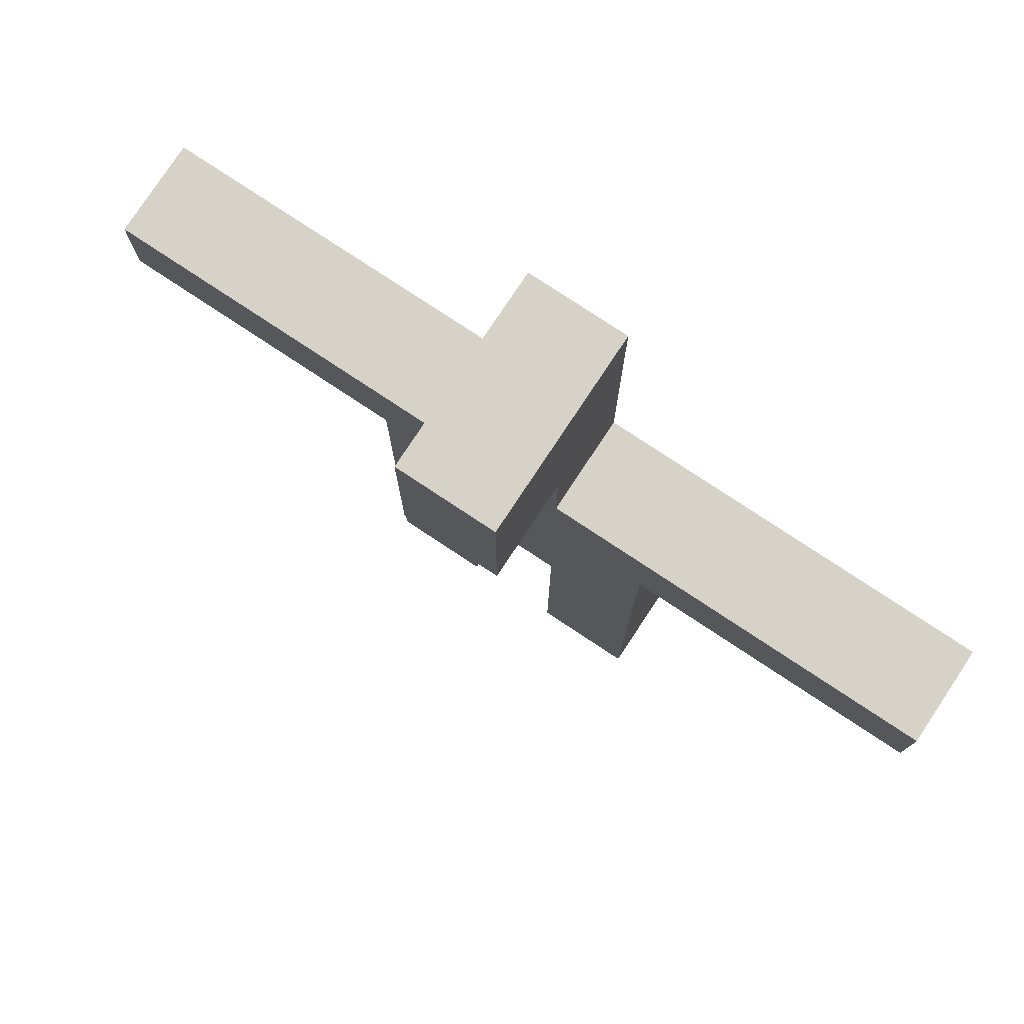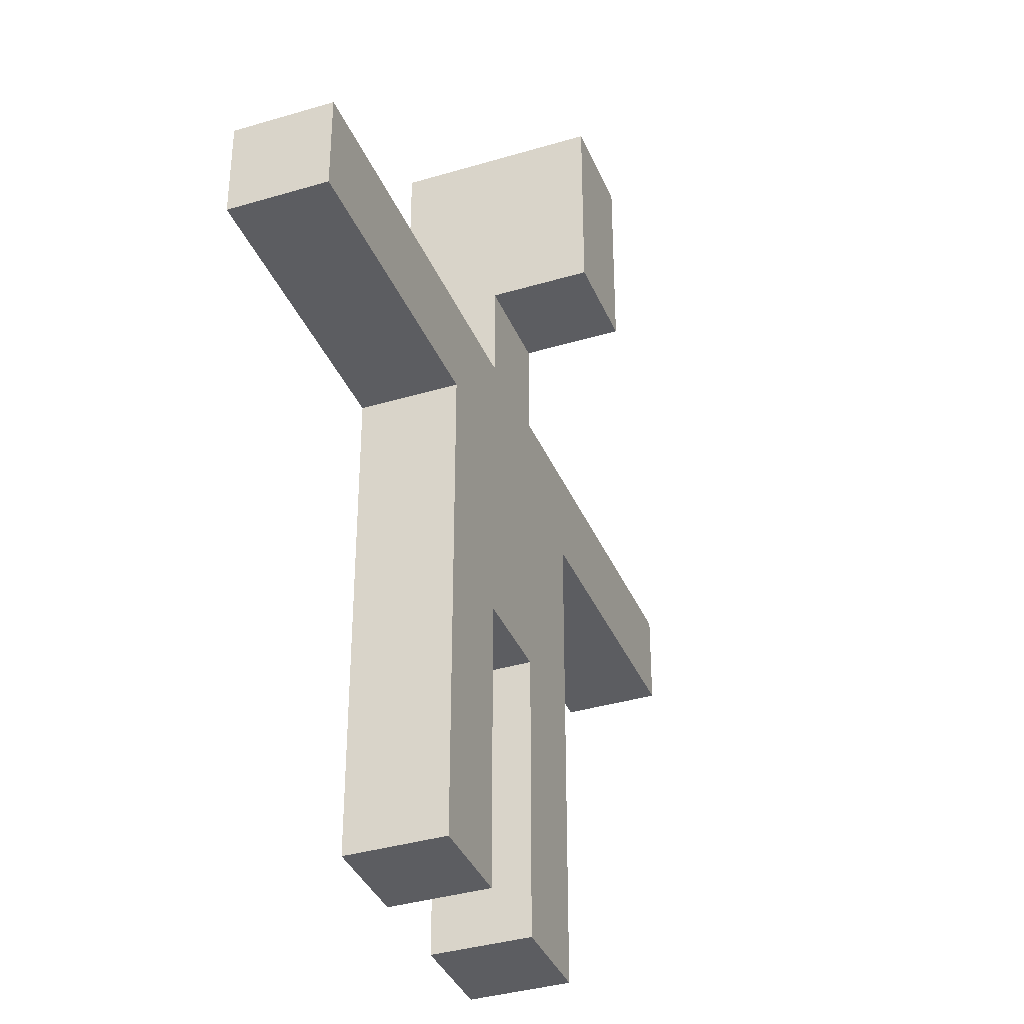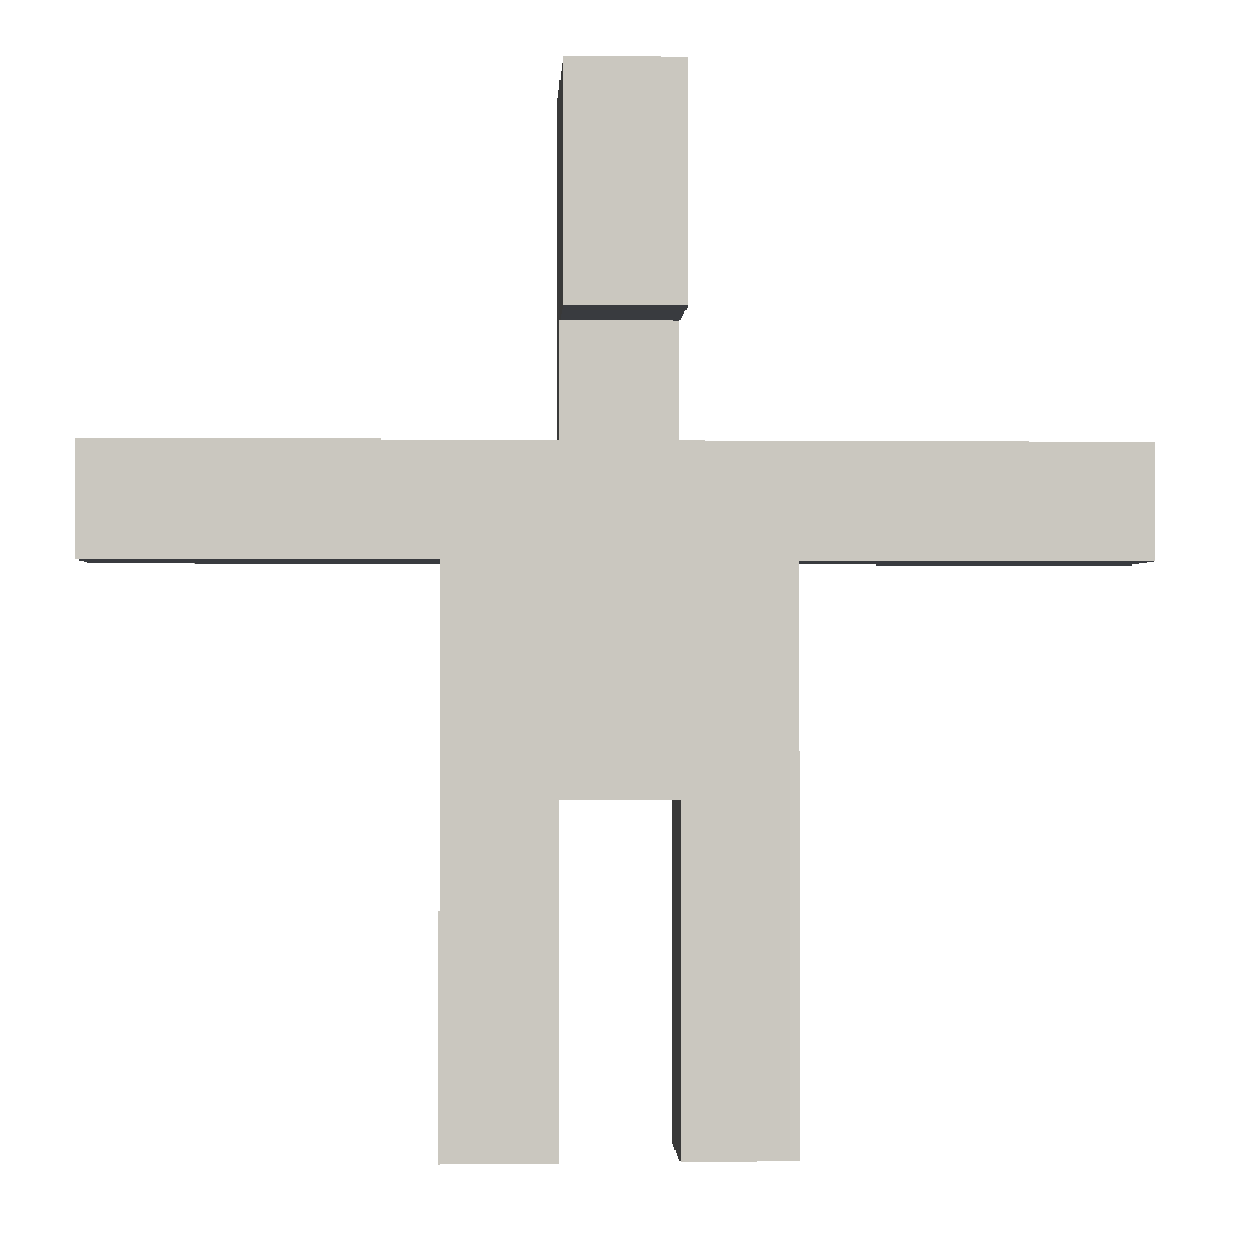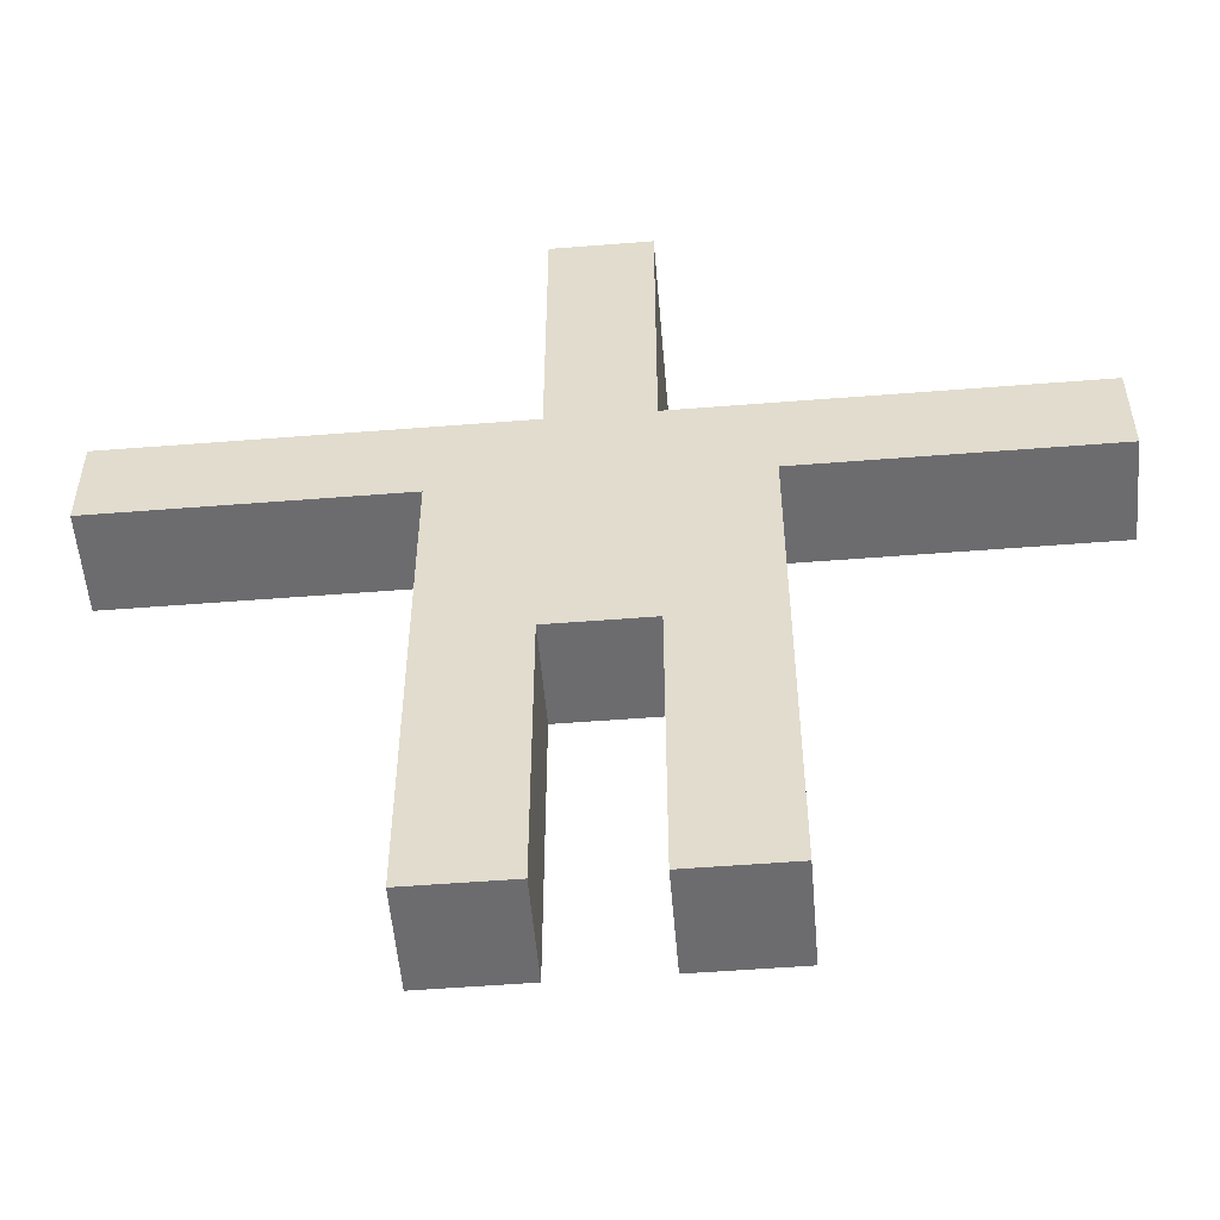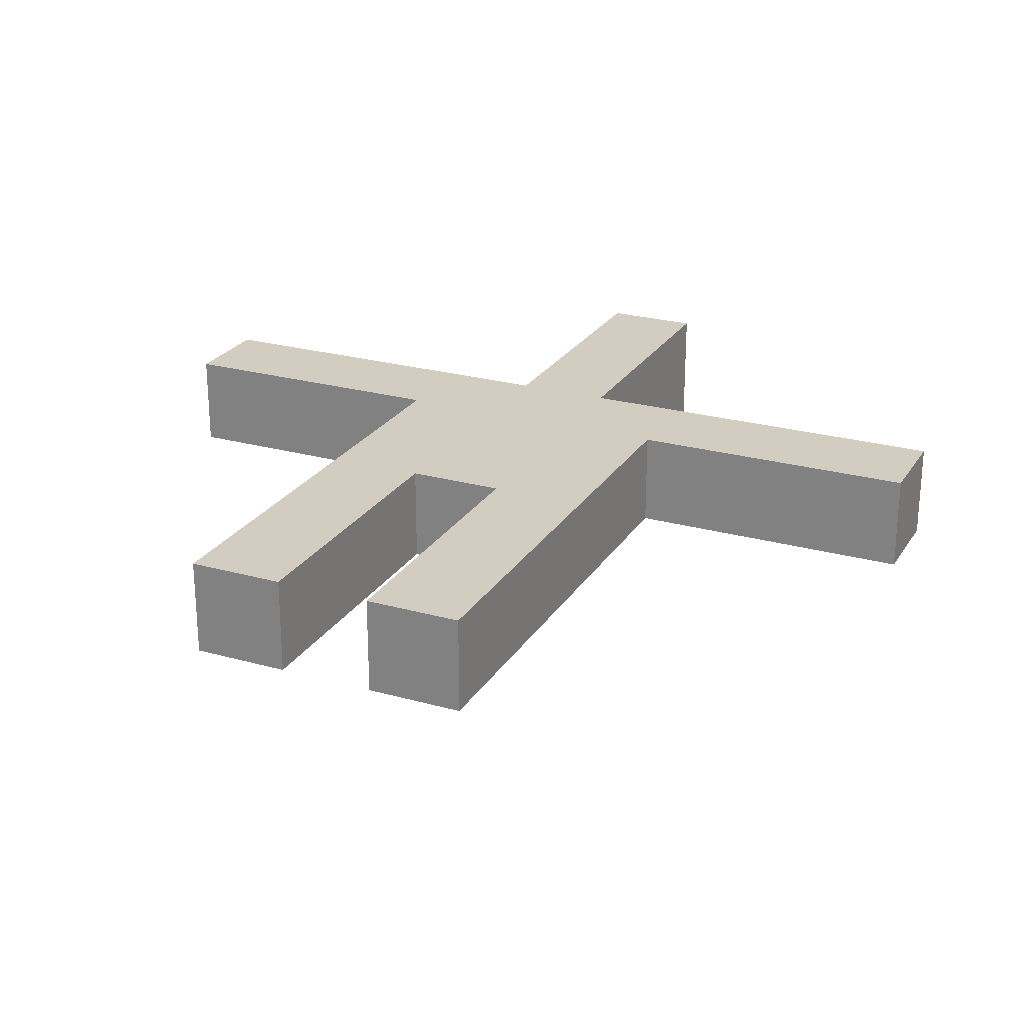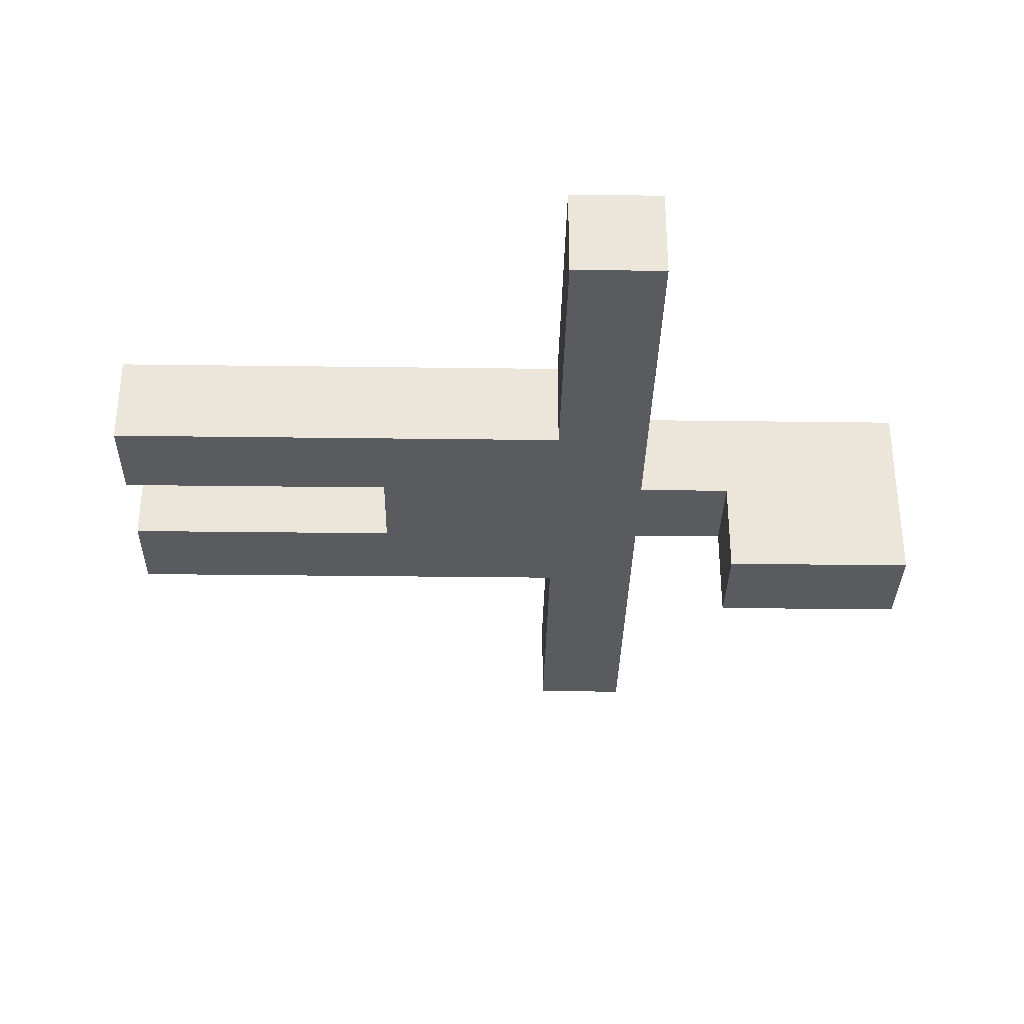
<metadata>
{"format":"obj","ext":"obj","renderer":"f3d","projection":"perspective","resolution":1024,"background":"white","views":[{"elev":78.2,"azim":-146.5,"up":"+Y"},{"elev":-36.9,"azim":111.1,"up":"+Y"},{"elev":-1.1,"azim":177.3,"up":"+Y"},{"elev":-53.8,"azim":4.8,"up":"+Y"},{"elev":24.5,"azim":24.7,"up":"+Z"},{"elev":-32.9,"azim":89.0,"up":"+Z"}]}
</metadata>
<code>
o mesh
v 0.13 0.3 -0.02
v 0.13 0.3 0.08
v 0.13 0.5 -0.02
v 0.13 0.5 0.08
v -0.17 0.3 -0.02
v -0.17 0.3 0.08
v -0.17 0.5 -0.02
v -0.17 0.5 0.08
v 0.13 0.5 -0.02
v 0.13 0.6 -0.02
v 0.13 0.3 -0.02
v 0.03 0.3 -0.02
v 0.03 0.6 -0.02
v -0.07 0.3 -0.02
v -0.07 0.6 -0.02
v -0.17 0.3 -0.02
v -0.17 0.5 -0.02
v -0.17 0.6 -0.02
v 0.13 0.5 0.08
v 0.13 0.6 0.08
v 0.13 0.3 0.08
v 0.03 0.3 0.08
v 0.03 0.6 0.08
v -0.07 0.3 0.08
v -0.07 0.6 0.08
v -0.17 0.3 0.08
v -0.17 0.5 0.08
v -0.17 0.6 0.08
v 0.03 0.3 0.08
v -0.07 0.3 -0.02
v 0.03 0.3 -0.02
v -0.07 0.3 0.08
v 0.13 0.6 -0.02
v 0.03 0.6 -0.02
v 0.13 0.6 0.08
v 0.03 0.6 0.08
v -0.07 0.6 -0.02
v -0.17 0.6 -0.02
v -0.07 0.6 0.08
v -0.17 0.6 0.08
f 3 2 1
f 4 2 3
f 5 6 7
f 7 6 8
f 12 9 11
f 12 10 9
f 13 10 12
f 14 13 12
f 15 13 14
f 16 15 14
f 17 15 16
f 18 15 17
f 21 19 22
f 19 20 22
f 22 20 23
f 22 23 24
f 24 23 25
f 24 25 26
f 26 25 27
f 27 25 28
f 29 30 31
f 32 30 29
f 33 34 35
f 35 34 36
f 37 38 39
f 39 38 40
o left_leg
v -0.07 0.3 -0.02
v -0.07 0 0.08
v -0.07 0 -0.02
v -0.07 0.3 0.08
v -0.17 0 -0.02
v -0.17 0 0.08
v -0.17 0.3 -0.02
v -0.17 0.3 0.08
v -0.07 0.3 -0.02
v -0.17 0 -0.02
v -0.07 0 -0.02
v -0.17 0.3 -0.02
v -0.07 0.3 0.08
v -0.07 0 0.08
v -0.17 0 0.08
v -0.17 0.3 0.08
v -0.07 0 0.08
v -0.17 0 -0.02
v -0.07 0 -0.02
v -0.17 0 0.08
f 41 42 43
f 44 42 41
f 45 46 47
f 47 46 48
f 50 49 51
f 52 49 50
f 54 53 55
f 55 53 56
f 57 58 59
f 60 58 57
o right_leg
v 0.13 0.3 -0.02
v 0.13 0 0.08
v 0.13 0 -0.02
v 0.13 0.3 0.08
v 0.03 0 -0.02
v 0.03 0 0.08
v 0.03 0.3 -0.02
v 0.03 0.3 0.08
v 0.03 0 -0.02
v 0.13 0.3 -0.02
v 0.13 0 -0.02
v 0.03 0.3 -0.02
v 0.13 0 0.08
v 0.13 0.3 0.08
v 0.03 0 0.08
v 0.03 0.3 0.08
v 0.13 0 0.08
v 0.03 0 -0.02
v 0.13 0 -0.02
v 0.03 0 0.08
f 61 62 63
f 64 62 61
f 65 66 67
f 67 66 68
f 69 70 71
f 72 70 69
f 73 74 75
f 75 74 76
f 77 78 79
f 80 78 77
o right_arm
v 0.43 0.6 -0.02
v 0.43 0.5 0.08
v 0.43 0.5 -0.02
v 0.43 0.6 0.08
v 0.13 0.5 -0.02
v 0.43 0.6 -0.02
v 0.43 0.5 -0.02
v 0.13 0.6 -0.02
v 0.43 0.5 0.08
v 0.43 0.6 0.08
v 0.13 0.5 0.08
v 0.13 0.6 0.08
v 0.43 0.5 0.08
v 0.13 0.5 -0.02
v 0.43 0.5 -0.02
v 0.13 0.5 0.08
v 0.43 0.6 -0.02
v 0.13 0.6 -0.02
v 0.43 0.6 0.08
v 0.13 0.6 0.08
f 81 82 83
f 84 82 81
f 85 86 87
f 88 86 85
f 89 90 91
f 91 90 92
f 93 94 95
f 96 94 93
f 97 98 99
f 99 98 100
o head
v 0.03 0.7 -0.02
v 0.03 0.6 0.08
v 0.03 0.6 -0.02
v 0.03 0.8 -0.02
v 0.03 0.7 -0.12
v 0.03 0.8 0.08
v 0.03 0.9 -0.12
v 0.03 0.9 0.08
v -0.07 0.6 -0.02
v -0.07 0.6 0.08
v -0.07 0.7 -0.02
v -0.07 0.8 -0.02
v -0.07 0.7 -0.12
v -0.07 0.8 0.08
v -0.07 0.9 -0.12
v -0.07 0.9 0.08
v -0.07 0.7 -0.12
v 0.03 0.9 -0.12
v 0.03 0.7 -0.12
v -0.07 0.9 -0.12
v 0.03 0.6 -0.02
v -0.07 0.6 -0.02
v 0.03 0.7 -0.02
v -0.07 0.7 -0.02
v 0.03 0.6 0.08
v 0.03 0.8 0.08
v -0.07 0.6 0.08
v 0.03 0.9 0.08
v -0.07 0.8 0.08
v -0.07 0.9 0.08
v 0.03 0.7 -0.02
v -0.07 0.7 -0.12
v 0.03 0.7 -0.12
v -0.07 0.7 -0.02
v 0.03 0.9 -0.12
v -0.07 0.9 -0.12
v 0.03 0.9 0.08
v -0.07 0.9 0.08
f 101 102 103
f 104 102 101
f 104 101 105
f 106 102 104
f 107 104 105
f 107 106 104
f 108 106 107
f 109 110 111
f 111 110 112
f 113 111 112
f 112 110 114
f 113 112 115
f 112 114 115
f 115 114 116
f 117 118 119
f 120 118 117
f 122 123 121
f 124 123 122
f 125 126 127
f 126 128 129
f 127 126 129
f 129 128 130
f 131 132 133
f 134 132 131
f 135 136 137
f 137 136 138
o left_arm
v -0.47 0.5 -0.02
v -0.47 0.5 0.08
v -0.47 0.6 -0.02
v -0.47 0.6 0.08
v -0.17 0.5 -0.02
v -0.17 0.6 -0.02
v -0.47 0.5 -0.02
v -0.47 0.6 -0.02
v -0.17 0.5 0.08
v -0.17 0.6 0.08
v -0.47 0.5 0.08
v -0.47 0.6 0.08
v -0.17 0.5 0.08
v -0.47 0.5 -0.02
v -0.17 0.5 -0.02
v -0.47 0.5 0.08
v -0.17 0.6 -0.02
v -0.47 0.6 -0.02
v -0.17 0.6 0.08
v -0.47 0.6 0.08
f 139 140 141
f 141 140 142
f 145 144 143
f 146 144 145
f 147 148 149
f 149 148 150
f 151 152 153
f 154 152 151
f 155 156 157
f 157 156 158

</code>
